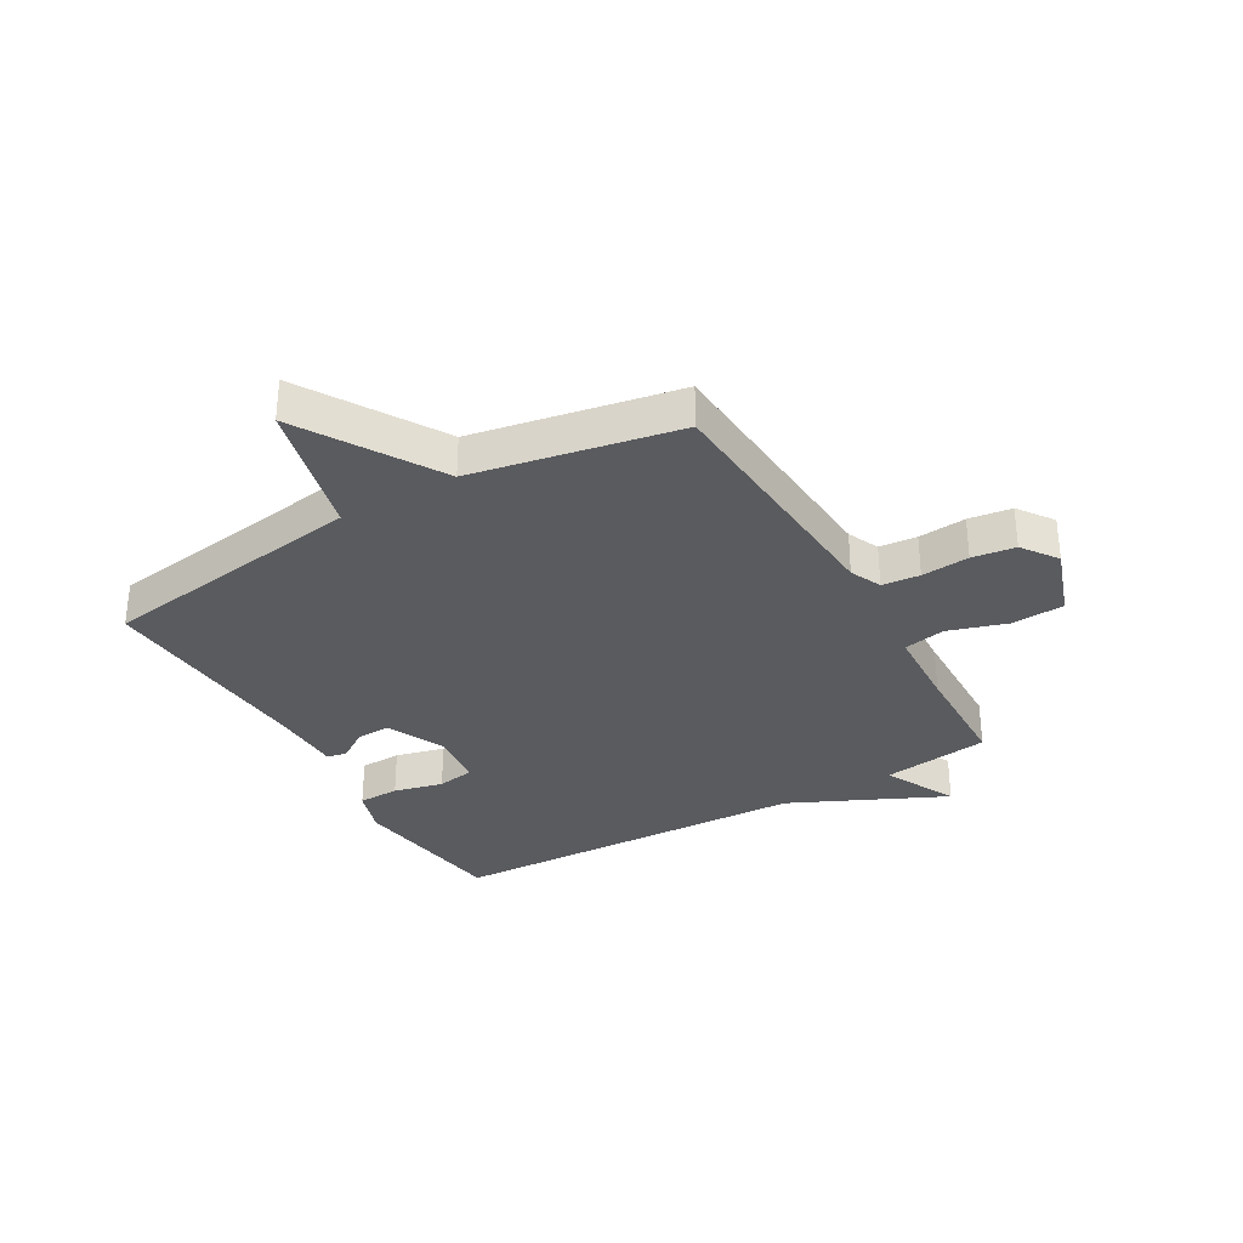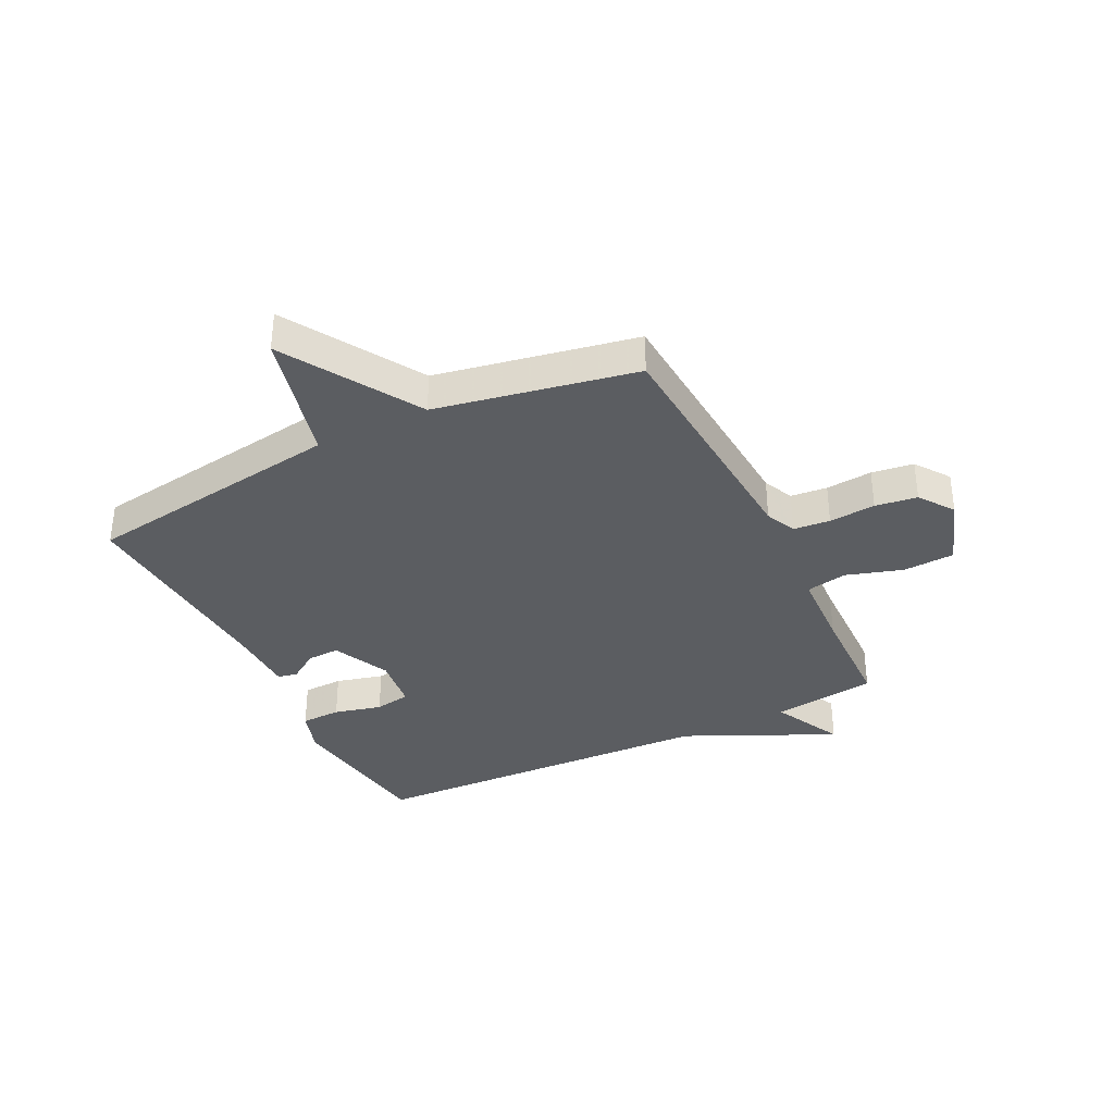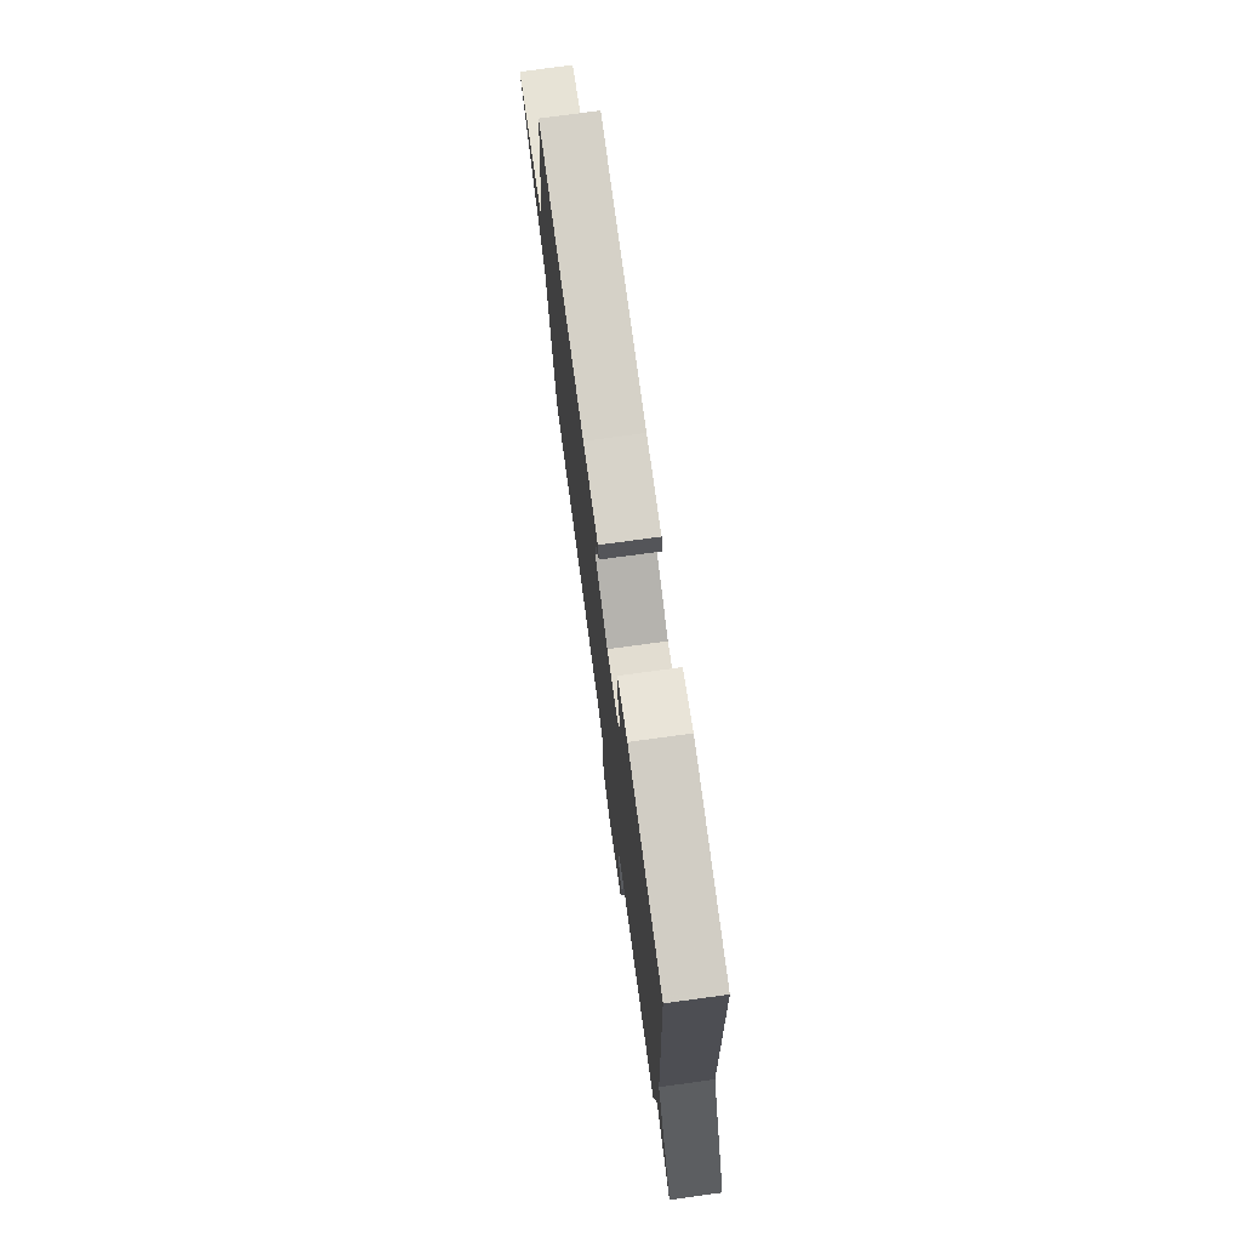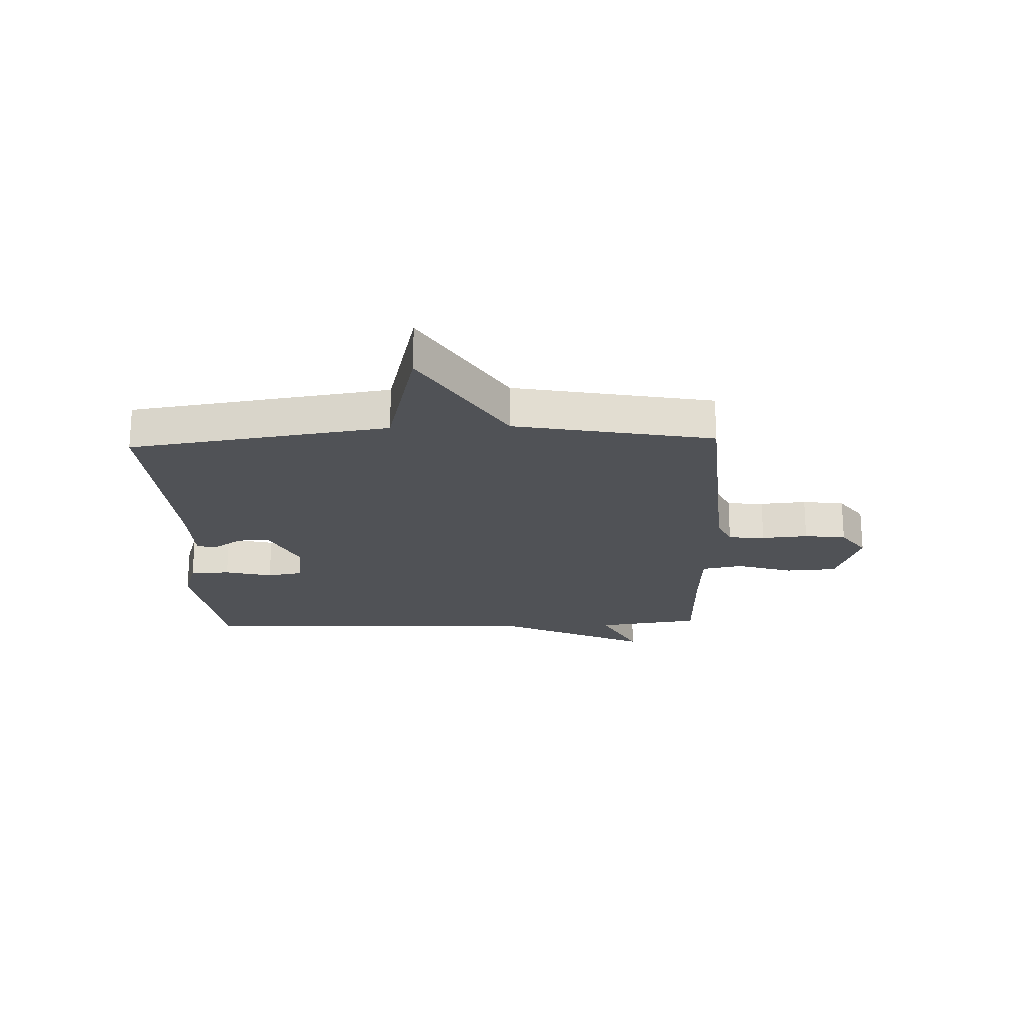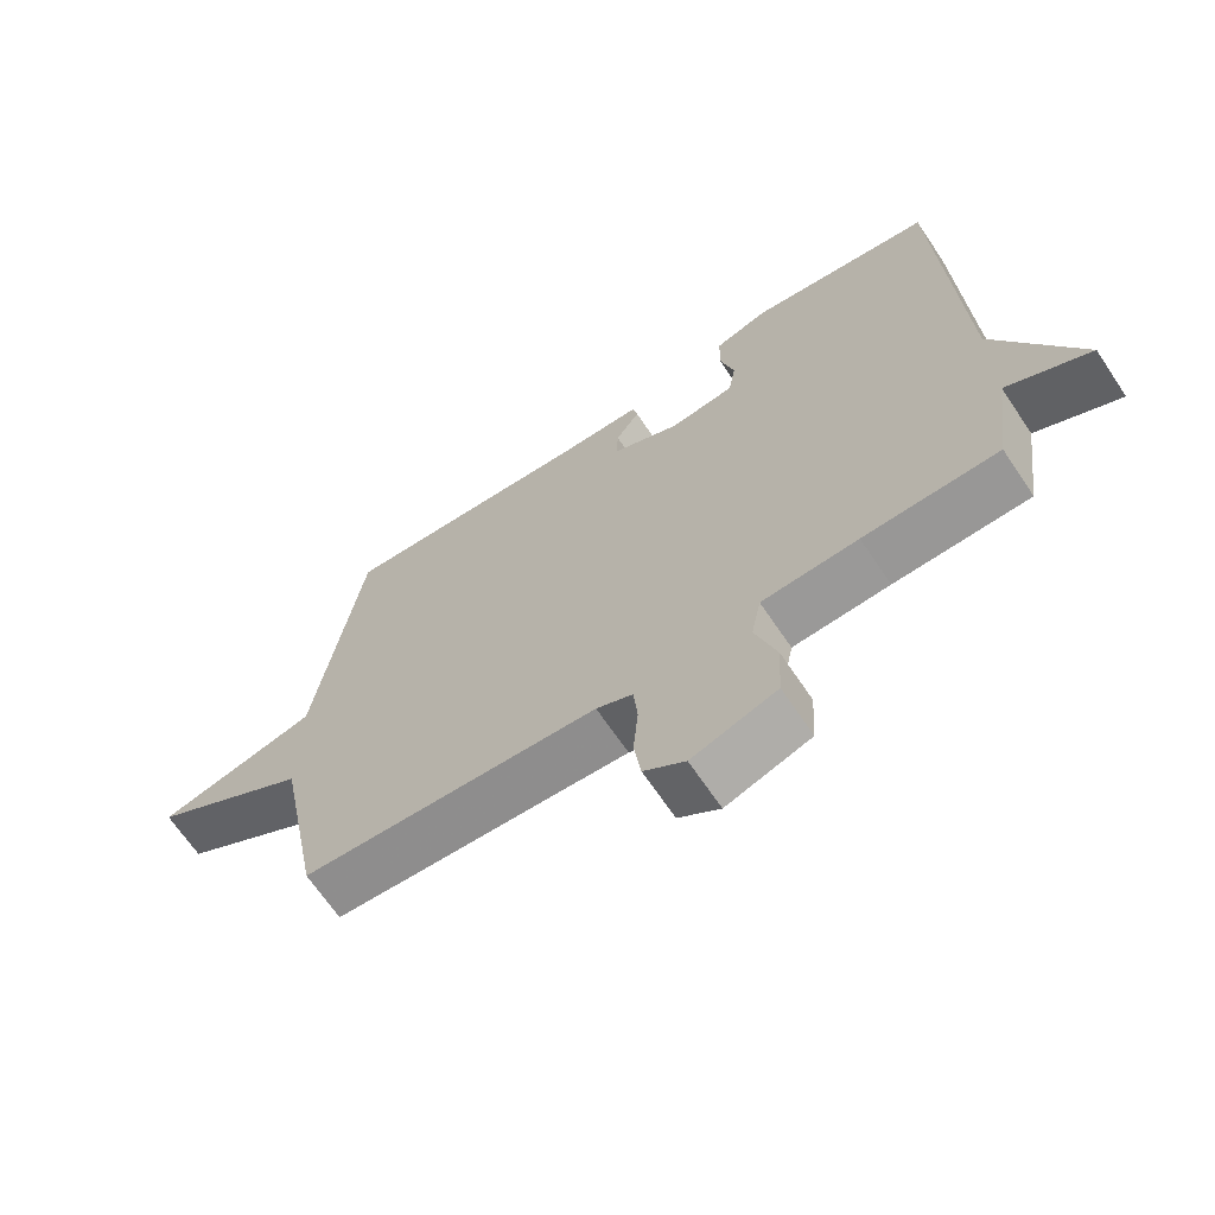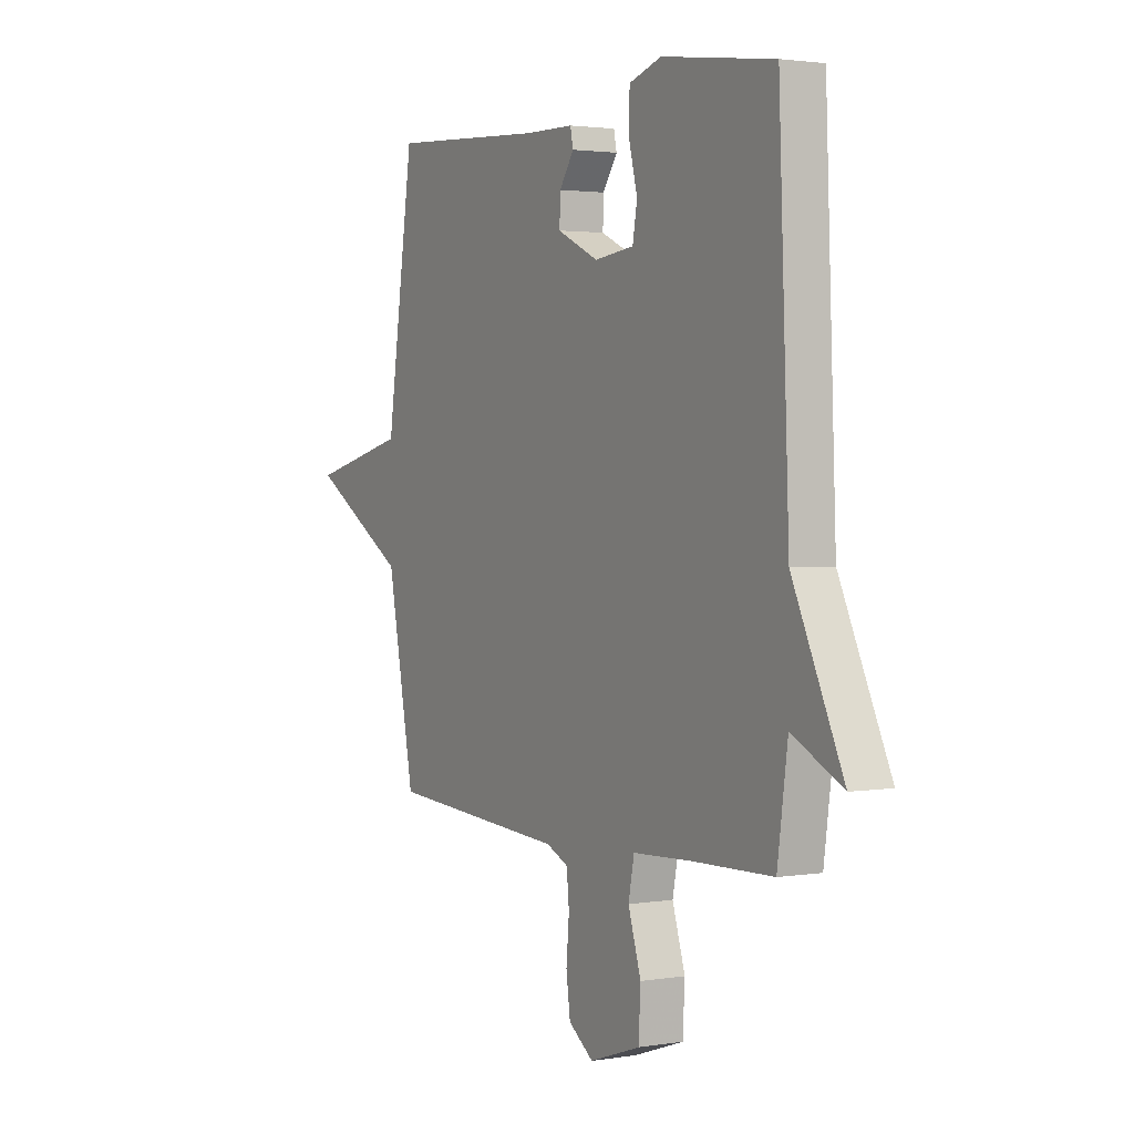
<metadata>
{"format":"obj","ext":"obj","renderer":"f3d","projection":"perspective","resolution":1024,"background":"white","views":[{"elev":-32.7,"azim":120.0,"up":"+Y"},{"elev":-35.6,"azim":116.3,"up":"+Y"},{"elev":75.4,"azim":-97.8,"up":"+Z"},{"elev":-21.0,"azim":92.2,"up":"+Y"},{"elev":-67.3,"azim":-146.1,"up":"+Z"},{"elev":2.2,"azim":-120.0,"up":"+Z"}]}
</metadata>
<code>
v 0.5 0.07 0.5
v 0.566 0.07 0.047
v 0.799 0.07 -0.011
v 0.566 0.07 -0.153
v 0.5 0.07 -0.5
v 0.069 0.07 -0.529
v 0.016 0.07 -0.553
v 0.01 0.07 -0.617
v 0.017 0.07 -0.698
v 0.007 0.07 -0.771
v -0.053 0.07 -0.814
v -0.176 0.07 -0.772
v -0.181 0.07 -0.682
v -0.15 0.07 -0.583
v -0.164 0.07 -0.512
v -0.304 0.07 -0.505
v -0.5 0.07 -0.5
v -0.525 0.07 -0.318
v -0.647 0.07 -0.379
v -0.525 0.07 -0.118
v -0.5 0.07 0.5
v -0.229 0.07 0.538
v -0.151 0.07 0.513
v -0.149 0.07 0.443
v -0.17 0.07 0.36
v -0.159 0.07 0.297
v -0.064 0.07 0.285
v 0.036 0.07 0.332
v 0.034 0.07 0.388
v -0.001 0.07 0.44
v 0.006 0.07 0.474
v 0.125 0.07 0.476
v 0.5 0 0.5
v 0.566 0 0.047
v 0.799 0 -0.011
v 0.566 0 -0.153
v 0.5 0 -0.5
v 0.069 0 -0.529
v 0.016 0 -0.553
v 0.01 0 -0.617
v 0.017 0 -0.698
v 0.007 0 -0.771
v -0.053 0 -0.814
v -0.176 0 -0.772
v -0.181 0 -0.682
v -0.15 0 -0.583
v -0.164 0 -0.512
v -0.304 0 -0.505
v -0.5 0 -0.5
v -0.525 0 -0.318
v -0.647 0 -0.379
v -0.525 0 -0.118
v -0.5 0 0.5
v -0.229 0 0.538
v -0.151 0 0.513
v -0.149 0 0.443
v -0.17 0 0.36
v -0.159 0 0.297
v -0.064 0 0.285
v 0.036 0 0.332
v 0.034 0 0.388
v -0.001 0 0.44
v 0.006 0 0.474
v 0.125 0 0.476
f 29 30 31 32
f 32 1 2
f 29 32 2
f 28 29 2
f 27 28 2
f 26 27 2
f 23 24 25
f 22 23 25
f 21 22 25
f 20 21 25
f 20 25 26
f 19 20 26
f 18 19 26
f 18 26 2
f 17 18 2
f 16 17 2
f 12 13 14
f 11 12 14
f 10 11 14
f 9 10 14
f 8 9 14
f 7 8 14 15
f 6 7 15
f 4 5 6 15
f 4 15 16
f 3 4 16
f 2 3 16
f 64 63 62 61
f 34 33 64
f 34 64 61
f 34 61 60
f 34 60 59
f 34 59 58
f 57 56 55
f 57 55 54
f 57 54 53
f 57 53 52
f 58 57 52
f 58 52 51
f 58 51 50
f 34 58 50
f 34 50 49
f 34 49 48
f 46 45 44
f 46 44 43
f 46 43 42
f 46 42 41
f 46 41 40
f 47 46 40 39
f 47 39 38
f 47 38 37 36
f 48 47 36
f 48 36 35
f 48 35 34
f 1 33 34 2
f 2 34 35 3
f 3 35 36 4
f 4 36 37 5
f 5 37 38 6
f 6 38 39 7
f 7 39 40 8
f 8 40 41 9
f 9 41 42 10
f 10 42 43 11
f 11 43 44 12
f 12 44 45 13
f 13 45 46 14
f 14 46 47 15
f 15 47 48 16
f 16 48 49 17
f 17 49 50 18
f 18 50 51 19
f 19 51 52 20
f 20 52 53 21
f 21 53 54 22
f 22 54 55 23
f 23 55 56 24
f 24 56 57 25
f 25 57 58 26
f 26 58 59 27
f 27 59 60 28
f 28 60 61 29
f 29 61 62 30
f 30 62 63 31
f 31 63 64 32
f 32 64 33 1

</code>
